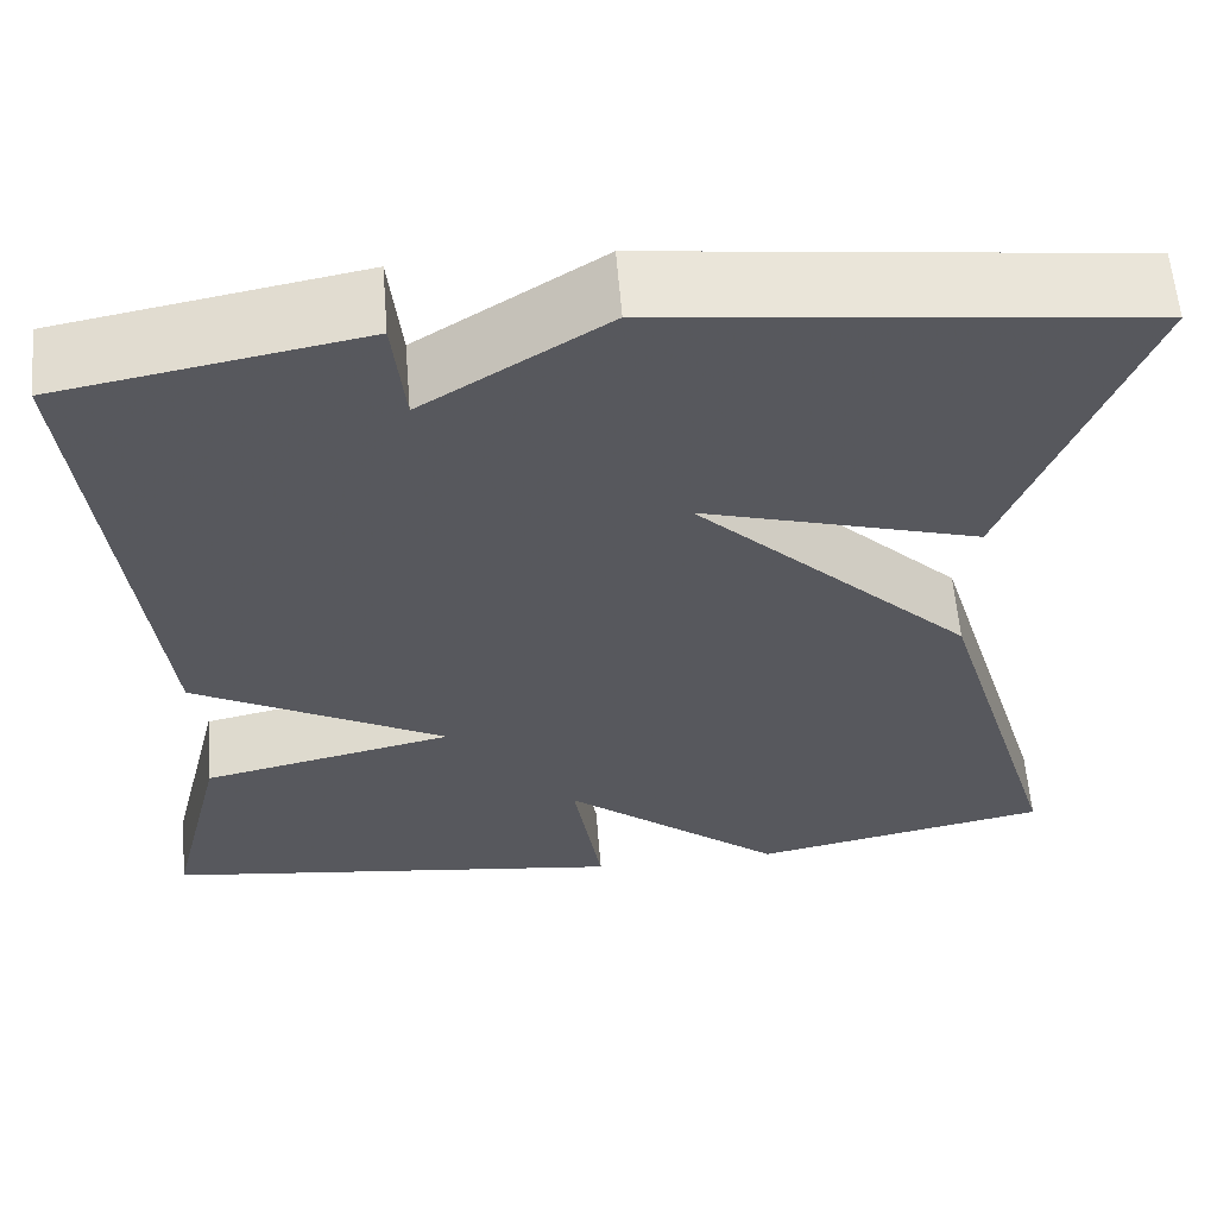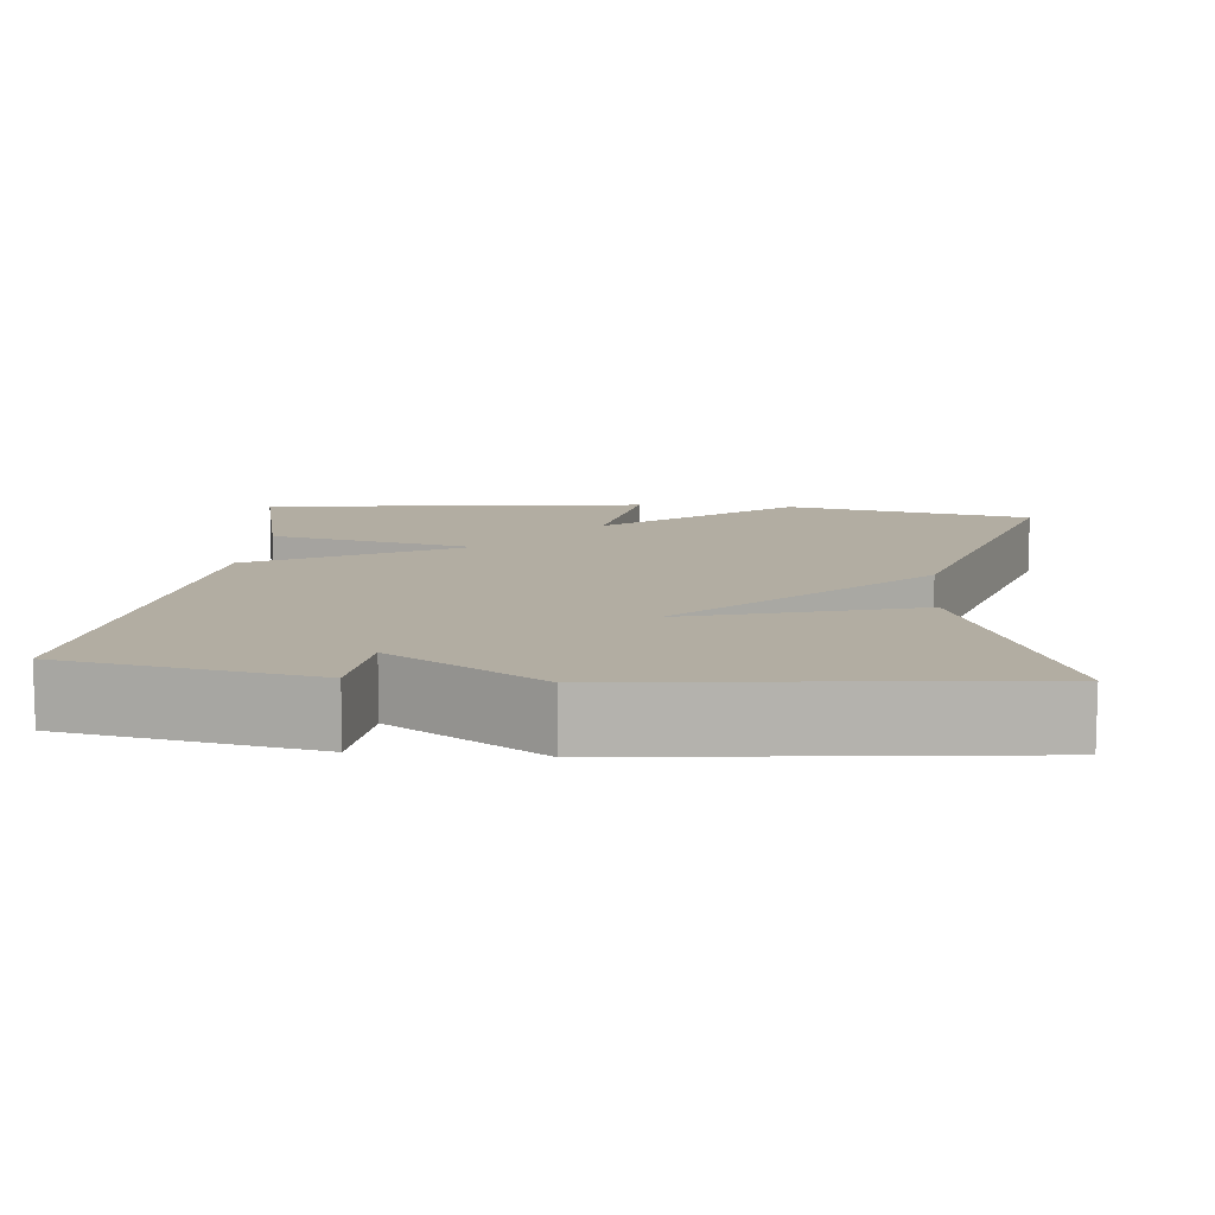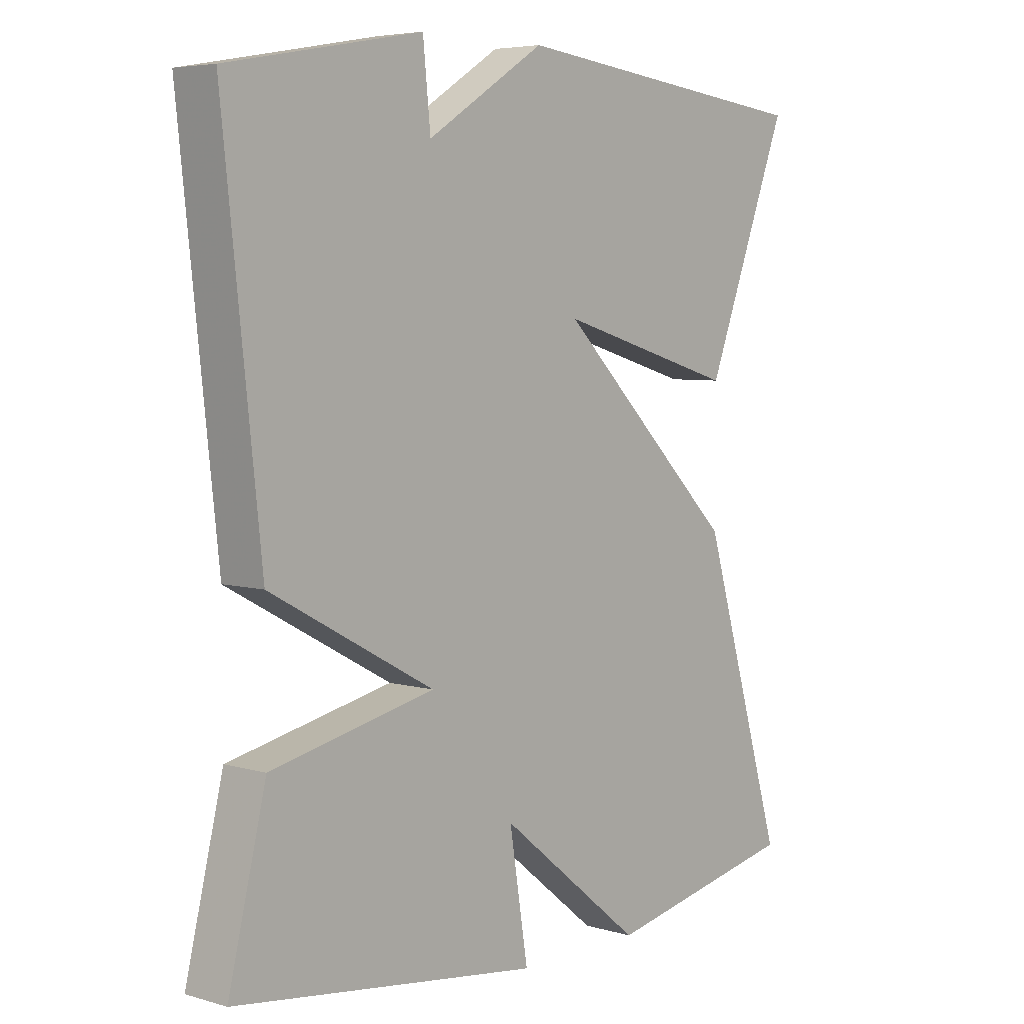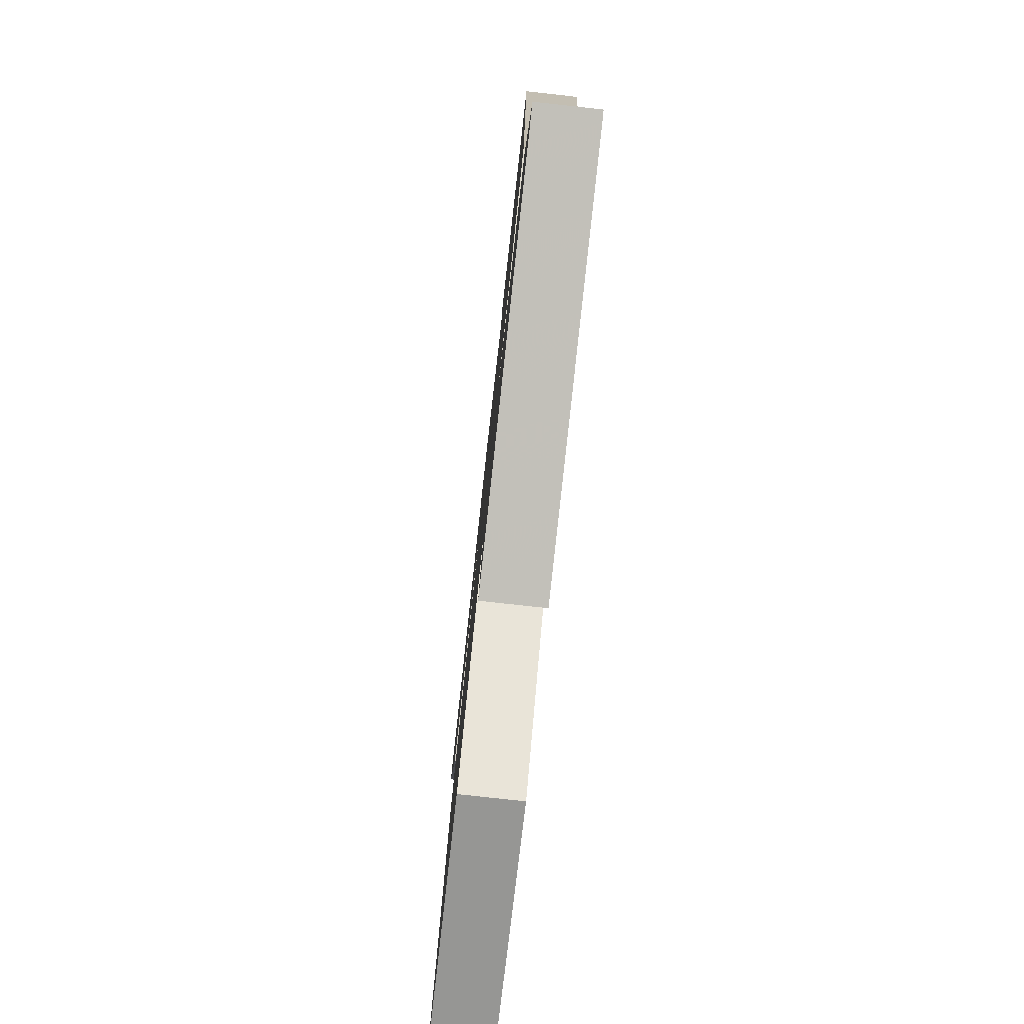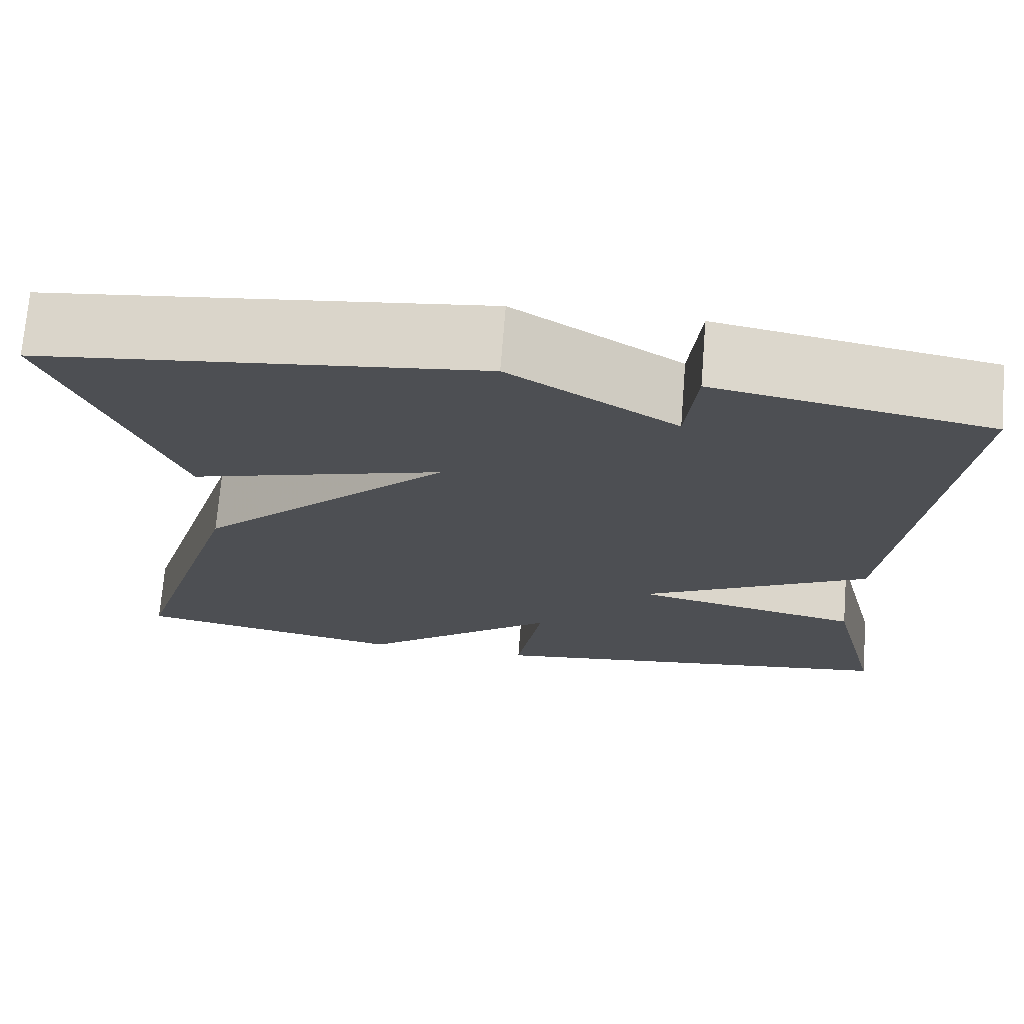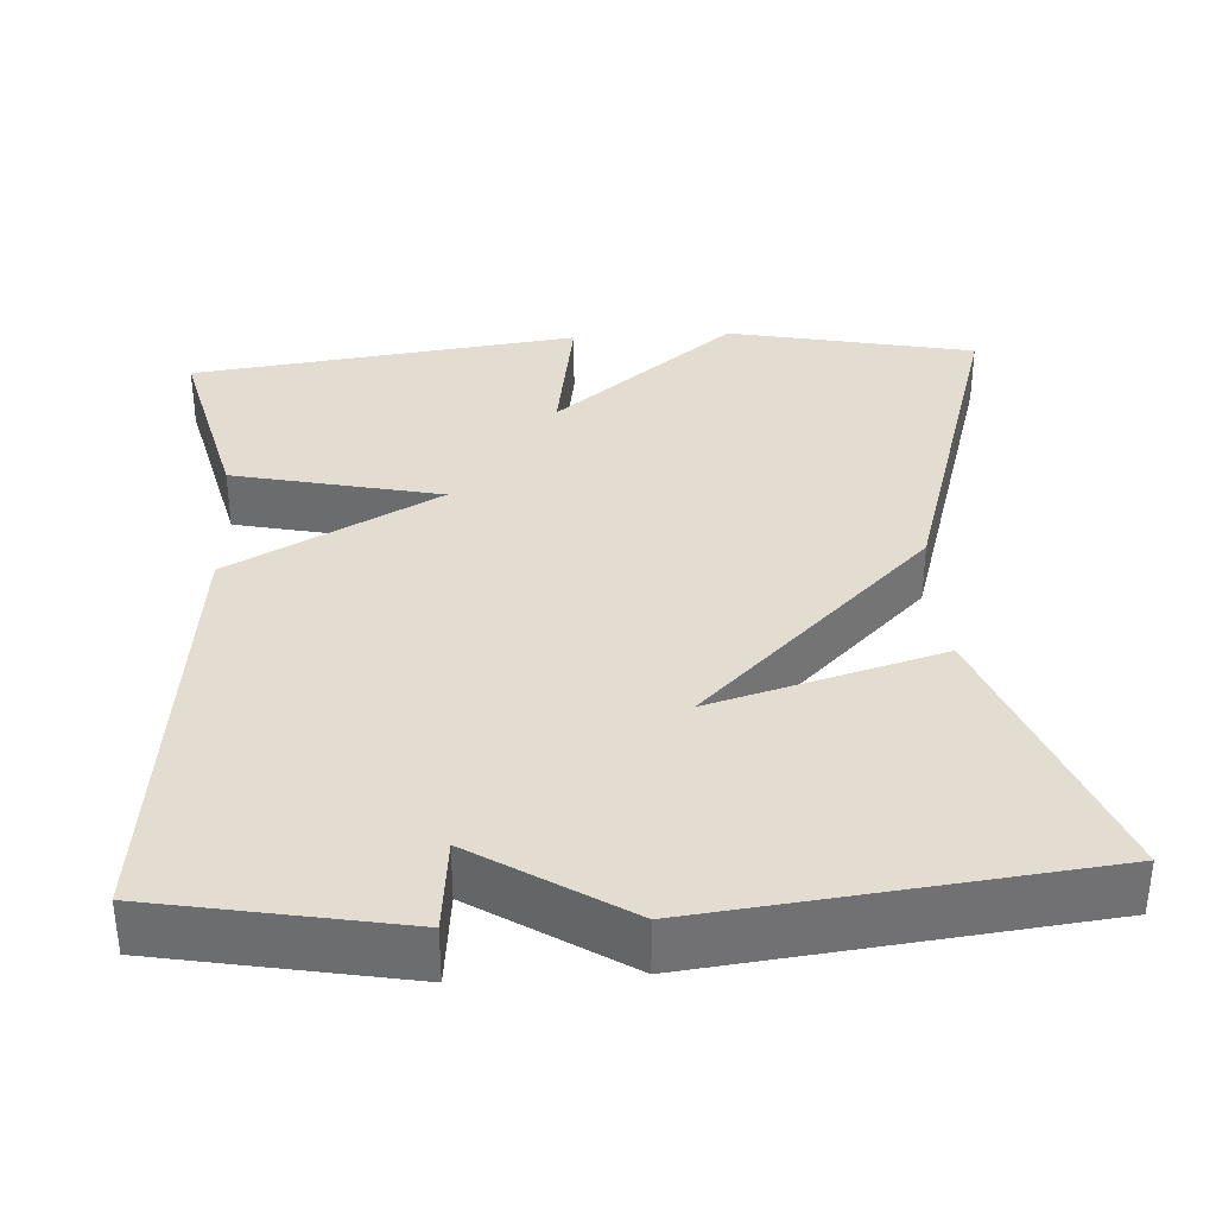
<metadata>
{"format":"obj","ext":"obj","renderer":"f3d","projection":"perspective","resolution":1024,"background":"white","views":[{"elev":60.4,"azim":-4.7,"up":"+Z"},{"elev":10.6,"azim":5.6,"up":"+Y"},{"elev":5.4,"azim":-48.4,"up":"+Z"},{"elev":-79.4,"azim":-96.3,"up":"+Z"},{"elev":72.1,"azim":-175.4,"up":"+Z"},{"elev":35.1,"azim":-3.3,"up":"+Y"}]}
</metadata>
<code>
v -0.5 0.07 -0.5
v -0.44 0.07 -0.254
v -0.178 0.07 -0.196
v -0.44 0.07 -0.054
v -0.5 0.07 0.5
v -0.191 0.07 0.557
v -0.179 0.07 0.438
v 0.009 0.07 0.557
v 0.5 0.07 0.5
v 0.366 0.07 0.147
v 0.077 0.07 0.231
v 0.366 0.07 -0.053
v 0.5 0.07 -0.5
v 0.188 0.07 -0.564
v -0.042 0.07 -0.377
v -0.012 0.07 -0.564
v -0.5 0 -0.5
v -0.44 0 -0.254
v -0.178 0 -0.196
v -0.44 0 -0.054
v -0.5 0 0.5
v -0.191 0 0.557
v -0.179 0 0.438
v 0.009 0 0.557
v 0.5 0 0.5
v 0.366 0 0.147
v 0.077 0 0.231
v 0.366 0 -0.053
v 0.5 0 -0.5
v 0.188 0 -0.564
v -0.042 0 -0.377
v -0.012 0 -0.564
f 1 2 3
f 16 1 3
f 15 16 3
f 14 15 3
f 13 14 3
f 12 13 3
f 11 12 3
f 9 10 11
f 8 9 11
f 7 8 11
f 3 4 5
f 11 3 5
f 7 11 5
f 5 6 7
f 19 18 17
f 19 17 32
f 19 32 31
f 19 31 30
f 19 30 29
f 19 29 28
f 19 28 27
f 27 26 25
f 27 25 24
f 27 24 23
f 21 20 19
f 21 19 27
f 21 27 23
f 23 22 21
f 1 17 18 2
f 2 18 19 3
f 3 19 20 4
f 4 20 21 5
f 5 21 22 6
f 6 22 23 7
f 7 23 24 8
f 8 24 25 9
f 9 25 26 10
f 10 26 27 11
f 11 27 28 12
f 12 28 29 13
f 13 29 30 14
f 14 30 31 15
f 15 31 32 16
f 16 32 17 1

</code>
